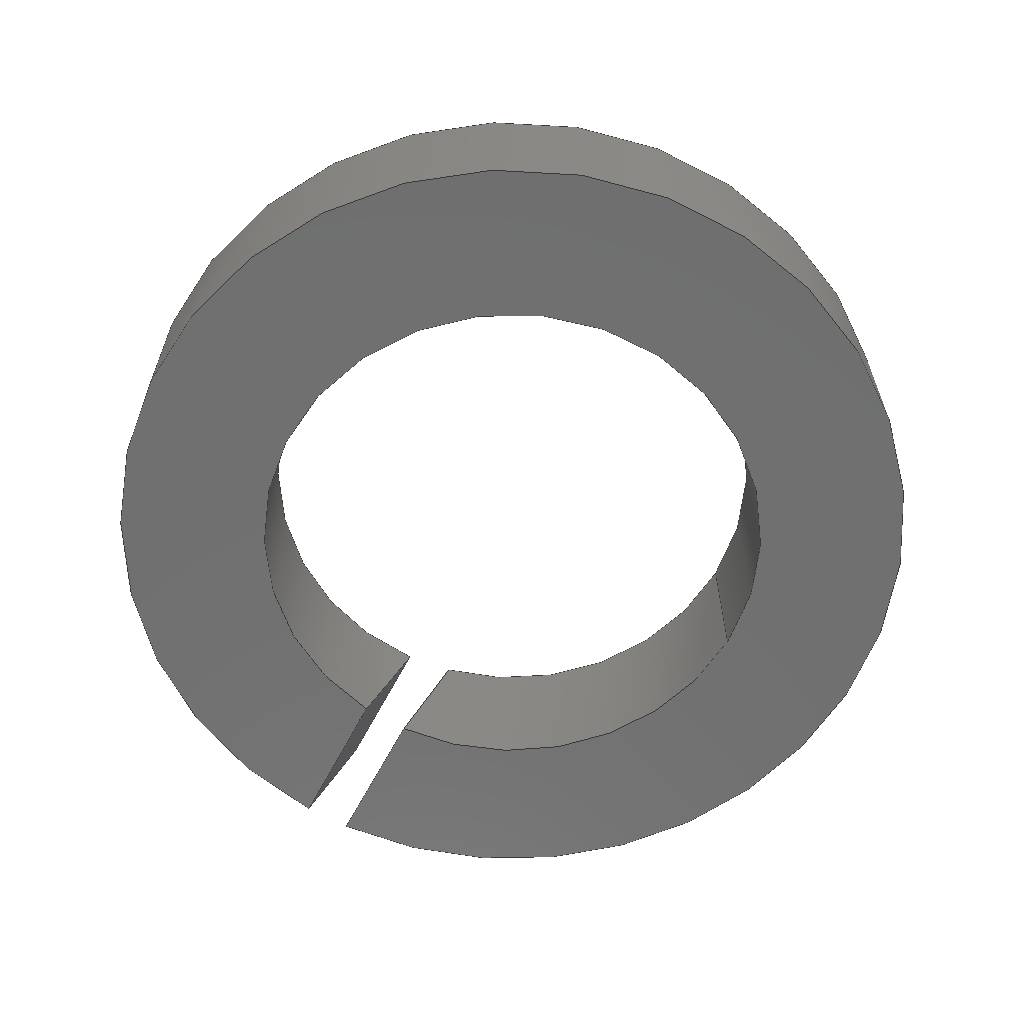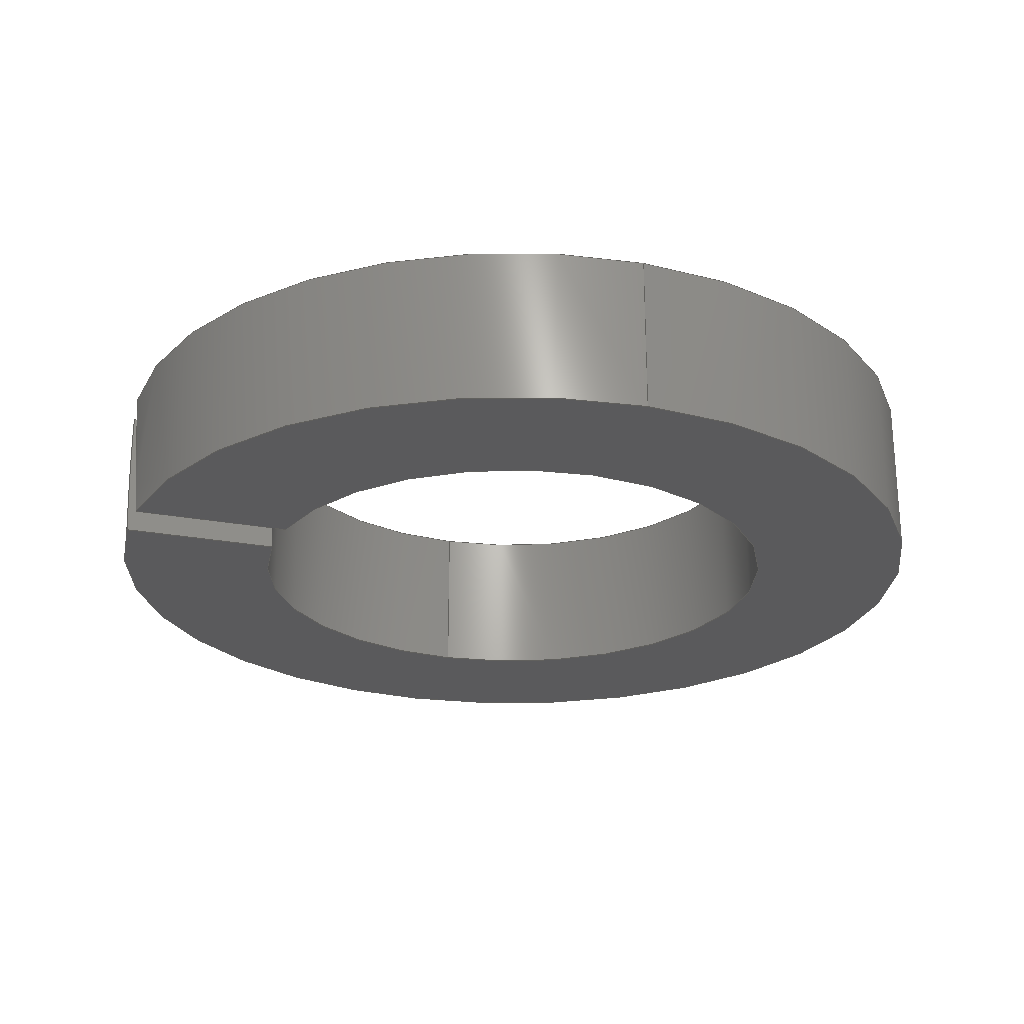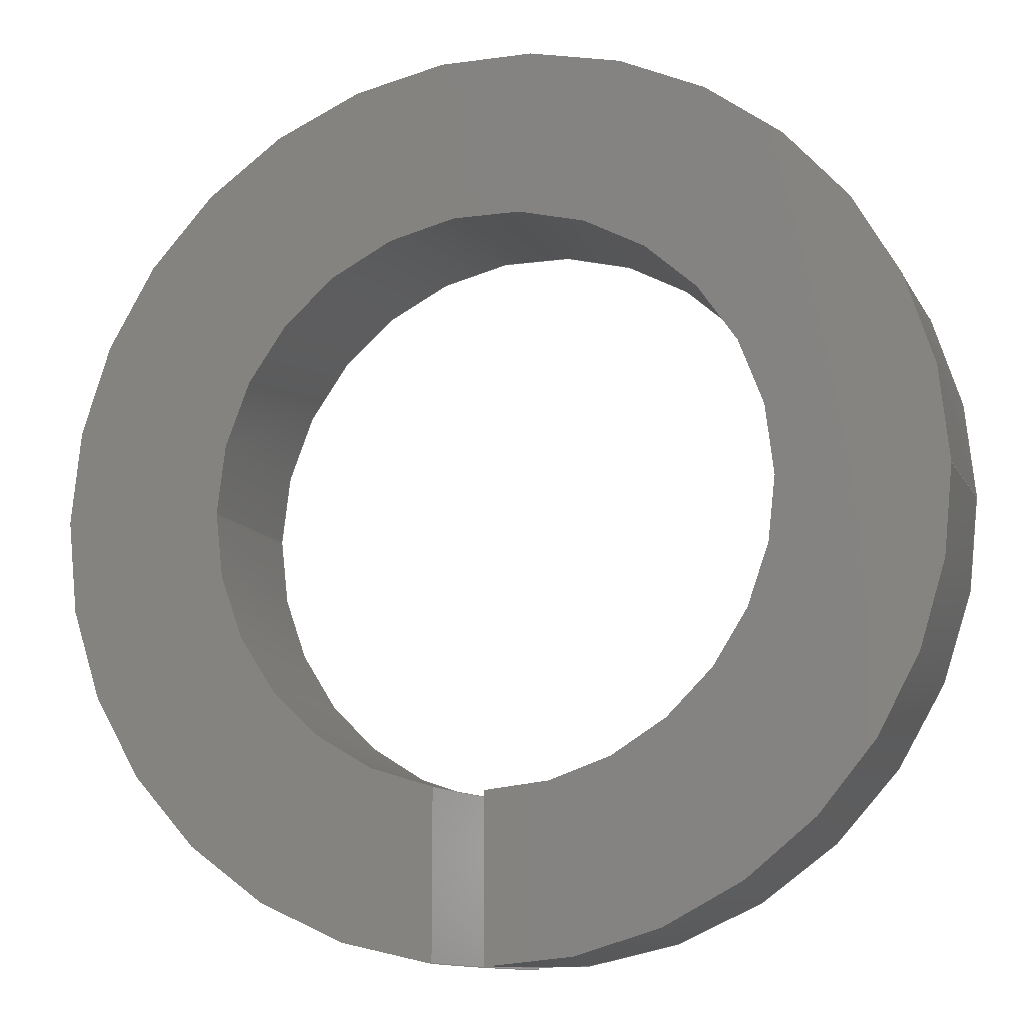
<metadata>
{"format":"step","ext":"stp","renderer":"f3d","projection":"perspective","resolution":1024,"background":"white","views":[{"elev":-62.0,"azim":152.7,"up":"+Z"},{"elev":-24.5,"azim":72.9,"up":"+Z"},{"elev":-11.7,"azim":18.5,"up":"+Y"}]}
</metadata>
<code>
ISO-10303-21;
DATA;
#1=DESIGN_CONTEXT('',#24,'design');
#2=APPLICATION_PROTOCOL_DEFINITION('INTERNATIONAL STANDARD','config_control_design',1994,#24);
#3=PRODUCT_CATEGORY_RELATIONSHIP('NONE','NONE',#25,#26);
#4=DATE_AND_TIME(#27,#28);
#5=DATE_TIME_ROLE('creation_date');
#6=DATE_TIME_ROLE('classification_date');
#7=PERSON_AND_ORGANIZATION_ROLE('creator');
#8=PERSON_AND_ORGANIZATION_ROLE('design_supplier');
#9=PERSON_AND_ORGANIZATION_ROLE('classification_officer');
#10=PERSON_AND_ORGANIZATION_ROLE('design_owner');
#11=APPROVAL_PERSON_ORGANIZATION(#29,#30,#31);
#12=APPROVAL_DATE_TIME(#4,#30);
#13=CC_DESIGN_APPROVAL(#30,(#32,#33,#34));
#14=CC_DESIGN_DATE_AND_TIME_ASSIGNMENT(#4,#5,(#34));
#15=CC_DESIGN_DATE_AND_TIME_ASSIGNMENT(#4,#6,(#32));
#16=CC_DESIGN_PERSON_AND_ORGANIZATION_ASSIGNMENT(#29,#10,(#35));
#17=CC_DESIGN_PERSON_AND_ORGANIZATION_ASSIGNMENT(#29,#7,(#34));
#18=CC_DESIGN_PERSON_AND_ORGANIZATION_ASSIGNMENT(#29,#7,(#33));
#19=CC_DESIGN_PERSON_AND_ORGANIZATION_ASSIGNMENT(#29,#8,(#33));
#20=CC_DESIGN_SECURITY_CLASSIFICATION(#32,(#33));
#21=CC_DESIGN_PERSON_AND_ORGANIZATION_ASSIGNMENT(#29,#9,(#32));
#22=SHAPE_DEFINITION_REPRESENTATION(#36,#37);
#23= (GEOMETRIC_REPRESENTATION_CONTEXT(3)GLOBAL_UNCERTAINTY_ASSIGNED_CONTEXT((#38))GLOBAL_UNIT_ASSIGNED_CONTEXT((#39,#40,#41))REPRESENTATION_CONTEXT('NONE','WORKSPACE'));
#24=APPLICATION_CONTEXT('CONFIGURATION CONTROLLED 3D DESIGNS OF MECHANICAL PARTS AND ASSEMBLIES');
#25=PRODUCT_CATEGORY('part','NONE');
#26=PRODUCT_RELATED_PRODUCT_CATEGORY('detail',' ',(#35));
#27=CALENDAR_DATE(2020,29,5);
#28=LOCAL_TIME(7,7,49,#42);
#29=PERSON_AND_ORGANIZATION(#43,#44);
#30=APPROVAL(#45,'SOLID MODEL');
#31=APPROVAL_ROLE('APPROVED');
#32=SECURITY_CLASSIFICATION('','',#46);
#33=PRODUCT_DEFINITION_FORMATION_WITH_SPECIFIED_SOURCE(' ','NONE',#35,.NOT_KNOWN.);
#34=PRODUCT_DEFINITION('','NONE',#33,#1);
#35=PRODUCT('1','','PART--DESC',(#47));
#36=PRODUCT_DEFINITION_SHAPE('NONE','NONE',#34);
#37=ADVANCED_BREP_SHAPE_REPRESENTATION('1',(#48,#49),#23);
#38=UNCERTAINTY_MEASURE_WITH_UNIT(LENGTH_MEASURE(1e-06),#39,'','');
#39= (CONVERSION_BASED_UNIT('MILLIMETRE',#50)LENGTH_UNIT()NAMED_UNIT(#51));
#40= (NAMED_UNIT(#52)PLANE_ANGLE_UNIT()SI_UNIT($,.RADIAN.));
#41= (NAMED_UNIT(#52)SOLID_ANGLE_UNIT()SI_UNIT($,.STERADIAN.));
#42=COORDINATED_UNIVERSAL_TIME_OFFSET(1,0,.AHEAD.);
#43=PERSON('','UNSPECIFIED',$,$,$,$);
#44=ORGANIZATION('UNSPECIFIED','UNSPECIFIED','UNSPECIFIED');
#45=APPROVAL_STATUS('approved');
#46=SECURITY_CLASSIFICATION_LEVEL('unclassified');
#47=MECHANICAL_CONTEXT('',#24,'mechanical');
#48=MANIFOLD_SOLID_BREP('1',#53);
#49=AXIS2_PLACEMENT_3D('',#54,#55,#56);
#50=LENGTH_MEASURE_WITH_UNIT(LENGTH_MEASURE(1),#57);
#51=DIMENSIONAL_EXPONENTS(1,0,0,0,0,0,0);
#52=DIMENSIONAL_EXPONENTS(0,0,0,0,0,0,0);
#53=CLOSED_SHELL('',(#58,#59,#60,#61,#62,#63,#64,#65,#66,#67));
#54=CARTESIAN_POINT('',(0,0,0));
#55=DIRECTION('',(0,0,1));
#56=DIRECTION('',(1,0,0));
#57= (NAMED_UNIT(#51)LENGTH_UNIT()SI_UNIT(.MILLI.,.METRE.));
#58=ADVANCED_FACE('',(#68),#69,.F.);
#59=ADVANCED_FACE('',(#70),#71,.F.);
#60=ADVANCED_FACE('',(#72),#73,.T.);
#61=ADVANCED_FACE('',(#74),#75,.T.);
#62=ADVANCED_FACE('',(#76),#77,.F.);
#63=ADVANCED_FACE('',(#78),#79,.F.);
#64=ADVANCED_FACE('',(#80),#81,.T.);
#65=ADVANCED_FACE('',(#82),#83,.T.);
#66=ADVANCED_FACE('',(#84),#85,.F.);
#67=ADVANCED_FACE('',(#86),#87,.T.);
#68=FACE_OUTER_BOUND('',#88,.T.);
#69=CYLINDRICAL_SURFACE('',#89,5.25);
#70=FACE_OUTER_BOUND('',#90,.T.);
#71=CYLINDRICAL_SURFACE('',#91,5.25);
#72=FACE_OUTER_BOUND('',#92,.T.);
#73=CYLINDRICAL_SURFACE('',#93,8.25);
#74=FACE_OUTER_BOUND('',#94,.T.);
#75=CYLINDRICAL_SURFACE('',#95,8.25);
#76=FACE_OUTER_BOUND('',#96,.T.);
#77=PLANE('',#97);
#78=FACE_OUTER_BOUND('',#98,.T.);
#79=PLANE('',#99);
#80=FACE_OUTER_BOUND('',#100,.T.);
#81=PLANE('',#101);
#82=FACE_OUTER_BOUND('',#102,.T.);
#83=CYLINDRICAL_SURFACE('',#103,8.25);
#84=FACE_OUTER_BOUND('',#104,.T.);
#85=CYLINDRICAL_SURFACE('',#105,5.25);
#86=FACE_OUTER_BOUND('',#106,.T.);
#87=PLANE('',#107);
#88=EDGE_LOOP('',(#108,#109,#110,#111));
#89=AXIS2_PLACEMENT_3D('',#112,#113,#114);
#90=EDGE_LOOP('',(#115,#116,#117,#118));
#91=AXIS2_PLACEMENT_3D('',#119,#120,#121);
#92=EDGE_LOOP('',(#122,#123,#124,#125));
#93=AXIS2_PLACEMENT_3D('',#126,#127,#128);
#94=EDGE_LOOP('',(#129,#130,#131,#132));
#95=AXIS2_PLACEMENT_3D('',#133,#134,#135);
#96=EDGE_LOOP('',(#136,#137,#138,#139));
#97=AXIS2_PLACEMENT_3D('',#140,#141,#142);
#98=EDGE_LOOP('',(#143,#144,#145,#146));
#99=AXIS2_PLACEMENT_3D('',#147,#148,#149);
#100=EDGE_LOOP('',(#150,#151,#152,#153,#154,#155,#156,#157));
#101=AXIS2_PLACEMENT_3D('',#158,#159,#160);
#102=EDGE_LOOP('',(#161,#162,#163,#164));
#103=AXIS2_PLACEMENT_3D('',#165,#166,#167);
#104=EDGE_LOOP('',(#168,#169,#170,#171));
#105=AXIS2_PLACEMENT_3D('',#172,#173,#174);
#106=EDGE_LOOP('',(#175,#176,#177,#178,#179,#180,#181,#182));
#107=AXIS2_PLACEMENT_3D('',#183,#184,#185);
#108=ORIENTED_EDGE('',*,*,#186,.F.);
#109=ORIENTED_EDGE('',*,*,#187,.T.);
#110=ORIENTED_EDGE('',*,*,#188,.T.);
#111=ORIENTED_EDGE('',*,*,#189,.F.);
#112=CARTESIAN_POINT('',(0,9.185e-17,1.5));
#113=DIRECTION('',(-0,6.123e-17,1));
#114=DIRECTION('',(1,0,0));
#115=ORIENTED_EDGE('',*,*,#190,.F.);
#116=ORIENTED_EDGE('',*,*,#191,.F.);
#117=ORIENTED_EDGE('',*,*,#192,.T.);
#118=ORIENTED_EDGE('',*,*,#193,.T.);
#119=CARTESIAN_POINT('',(0,9.185e-17,1.5));
#120=DIRECTION('',(-0,6.123e-17,1));
#121=DIRECTION('',(1,0,0));
#122=ORIENTED_EDGE('',*,*,#194,.T.);
#123=ORIENTED_EDGE('',*,*,#195,.T.);
#124=ORIENTED_EDGE('',*,*,#196,.T.);
#125=ORIENTED_EDGE('',*,*,#197,.F.);
#126=CARTESIAN_POINT('',(0,9.185e-17,1.5));
#127=DIRECTION('',(-0,6.123e-17,1));
#128=DIRECTION('',(1,0,0));
#129=ORIENTED_EDGE('',*,*,#198,.F.);
#130=ORIENTED_EDGE('',*,*,#199,.T.);
#131=ORIENTED_EDGE('',*,*,#194,.F.);
#132=ORIENTED_EDGE('',*,*,#200,.F.);
#133=CARTESIAN_POINT('',(0,9.185e-17,1.5));
#134=DIRECTION('',(-0,6.123e-17,1));
#135=DIRECTION('',(1,0,0));
#136=ORIENTED_EDGE('',*,*,#188,.F.);
#137=ORIENTED_EDGE('',*,*,#201,.F.);
#138=ORIENTED_EDGE('',*,*,#196,.F.);
#139=ORIENTED_EDGE('',*,*,#202,.F.);
#140=CARTESIAN_POINT('',(-0.4853,-4.95,1.5));
#141=DIRECTION('',(-0.9514,-1.885e-17,-0.3078));
#142=DIRECTION('',(0.3078,-5.826e-17,-0.9514));
#143=ORIENTED_EDGE('',*,*,#192,.F.);
#144=ORIENTED_EDGE('',*,*,#203,.F.);
#145=ORIENTED_EDGE('',*,*,#204,.F.);
#146=ORIENTED_EDGE('',*,*,#205,.F.);
#147=CARTESIAN_POINT('',(0.4853,-4.95,1.5));
#148=DIRECTION('',(0.9514,1.885e-17,0.3078));
#149=DIRECTION('',(-0.3078,5.826e-17,0.9514));
#150=ORIENTED_EDGE('',*,*,#205,.T.);
#151=ORIENTED_EDGE('',*,*,#206,.T.);
#152=ORIENTED_EDGE('',*,*,#200,.T.);
#153=ORIENTED_EDGE('',*,*,#197,.T.);
#154=ORIENTED_EDGE('',*,*,#201,.T.);
#155=ORIENTED_EDGE('',*,*,#187,.F.);
#156=ORIENTED_EDGE('',*,*,#207,.F.);
#157=ORIENTED_EDGE('',*,*,#193,.F.);
#158=CARTESIAN_POINT('',(6.75,1.837e-16,3));
#159=DIRECTION('',(-0,6.123e-17,1));
#160=DIRECTION('',(1,0,0));
#161=ORIENTED_EDGE('',*,*,#198,.T.);
#162=ORIENTED_EDGE('',*,*,#206,.F.);
#163=ORIENTED_EDGE('',*,*,#204,.T.);
#164=ORIENTED_EDGE('',*,*,#208,.T.);
#165=CARTESIAN_POINT('',(0,9.185e-17,1.5));
#166=DIRECTION('',(-0,6.123e-17,1));
#167=DIRECTION('',(1,0,0));
#168=ORIENTED_EDGE('',*,*,#190,.T.);
#169=ORIENTED_EDGE('',*,*,#207,.T.);
#170=ORIENTED_EDGE('',*,*,#186,.T.);
#171=ORIENTED_EDGE('',*,*,#209,.F.);
#172=CARTESIAN_POINT('',(0,9.185e-17,1.5));
#173=DIRECTION('',(-0,6.123e-17,1));
#174=DIRECTION('',(1,0,0));
#175=ORIENTED_EDGE('',*,*,#203,.T.);
#176=ORIENTED_EDGE('',*,*,#191,.T.);
#177=ORIENTED_EDGE('',*,*,#209,.T.);
#178=ORIENTED_EDGE('',*,*,#189,.T.);
#179=ORIENTED_EDGE('',*,*,#202,.T.);
#180=ORIENTED_EDGE('',*,*,#195,.F.);
#181=ORIENTED_EDGE('',*,*,#199,.F.);
#182=ORIENTED_EDGE('',*,*,#208,.F.);
#183=CARTESIAN_POINT('',(6.75,0,0));
#184=DIRECTION('',(-0,-6.123e-17,-1));
#185=DIRECTION('',(-1,0,0));
#186=EDGE_CURVE('',#210,#211,#212,.T.);
#187=EDGE_CURVE('',#210,#213,#214,.T.);
#188=EDGE_CURVE('',#213,#215,#216,.T.);
#189=EDGE_CURVE('',#211,#215,#217,.T.);
#190=EDGE_CURVE('',#218,#219,#220,.T.);
#191=EDGE_CURVE('',#221,#218,#222,.T.);
#192=EDGE_CURVE('',#221,#223,#224,.T.);
#193=EDGE_CURVE('',#223,#219,#225,.T.);
#194=EDGE_CURVE('',#226,#227,#228,.T.);
#195=EDGE_CURVE('',#227,#229,#230,.T.);
#196=EDGE_CURVE('',#229,#231,#232,.T.);
#197=EDGE_CURVE('',#226,#231,#233,.T.);
#198=EDGE_CURVE('',#234,#235,#236,.T.);
#199=EDGE_CURVE('',#234,#227,#237,.T.);
#200=EDGE_CURVE('',#235,#226,#238,.T.);
#201=EDGE_CURVE('',#231,#213,#239,.T.);
#202=EDGE_CURVE('',#215,#229,#240,.T.);
#203=EDGE_CURVE('',#241,#221,#242,.T.);
#204=EDGE_CURVE('',#243,#241,#244,.T.);
#205=EDGE_CURVE('',#223,#243,#245,.T.);
#206=EDGE_CURVE('',#243,#235,#246,.T.);
#207=EDGE_CURVE('',#219,#210,#247,.T.);
#208=EDGE_CURVE('',#241,#234,#248,.T.);
#209=EDGE_CURVE('',#218,#211,#249,.T.);
#210=VERTEX_POINT('',#250);
#211=VERTEX_POINT('',#251);
#212=LINE('',#252,#253);
#213=VERTEX_POINT('',#254);
#214=CIRCLE('',#255,5.25);
#215=VERTEX_POINT('',#256);
#216=ELLIPSE('',#257,17.06,5.25);
#217=CIRCLE('',#258,5.25);
#218=VERTEX_POINT('',#259);
#219=VERTEX_POINT('',#260);
#220=LINE('',#261,#262);
#221=VERTEX_POINT('',#263);
#222=CIRCLE('',#264,5.25);
#223=VERTEX_POINT('',#265);
#224=ELLIPSE('',#266,17.06,5.25);
#225=CIRCLE('',#267,5.25);
#226=VERTEX_POINT('',#268);
#227=VERTEX_POINT('',#269);
#228=LINE('',#270,#271);
#229=VERTEX_POINT('',#272);
#230=CIRCLE('',#273,8.25);
#231=VERTEX_POINT('',#274);
#232=ELLIPSE('',#275,26.8,8.25);
#233=CIRCLE('',#276,8.25);
#234=VERTEX_POINT('',#277);
#235=VERTEX_POINT('',#278);
#236=LINE('',#279,#280);
#237=CIRCLE('',#281,8.25);
#238=CIRCLE('',#282,8.25);
#239=LINE('',#283,#284);
#240=LINE('',#285,#286);
#241=VERTEX_POINT('',#287);
#242=LINE('',#288,#289);
#243=VERTEX_POINT('',#290);
#244=ELLIPSE('',#291,26.8,8.25);
#245=LINE('',#292,#293);
#246=CIRCLE('',#294,8.25);
#247=CIRCLE('',#295,5.25);
#248=CIRCLE('',#296,8.25);
#249=CIRCLE('',#297,5.25);
#250=CARTESIAN_POINT('',(-5.25,8.266e-16,3));
#251=CARTESIAN_POINT('',(-5.25,6.429e-16,-3.937e-32));
#252=CARTESIAN_POINT('',(-5.25,7.348e-16,1.5));
#253=VECTOR('',#298,1);
#254=CARTESIAN_POINT('',(-0.9706,-5.16,3));
#255=AXIS2_PLACEMENT_3D('',#299,#300,#301);
#256=CARTESIAN_POINT('',(0,-5.25,3.215e-16));
#257=AXIS2_PLACEMENT_3D('',#302,#303,#304);
#258=AXIS2_PLACEMENT_3D('',#305,#306,#307);
#259=CARTESIAN_POINT('',(5.25,-6.429e-16,3.937e-32));
#260=CARTESIAN_POINT('',(5.25,-4.592e-16,3));
#261=CARTESIAN_POINT('',(5.25,-5.511e-16,1.5));
#262=VECTOR('',#308,1);
#263=CARTESIAN_POINT('',(0.9706,-5.16,3.159e-16));
#264=AXIS2_PLACEMENT_3D('',#309,#310,#311);
#265=CARTESIAN_POINT('',(0,-5.25,3));
#266=AXIS2_PLACEMENT_3D('',#312,#313,#314);
#267=AXIS2_PLACEMENT_3D('',#315,#316,#317);
#268=CARTESIAN_POINT('',(-8.25,1.194e-15,3));
#269=CARTESIAN_POINT('',(-8.25,1.01e-15,-6.186e-32));
#270=CARTESIAN_POINT('',(-8.25,1.102e-15,1.5));
#271=VECTOR('',#318,1);
#272=CARTESIAN_POINT('',(0,-8.25,5.052e-16));
#273=AXIS2_PLACEMENT_3D('',#319,#320,#321);
#274=CARTESIAN_POINT('',(-0.9706,-8.193,3));
#275=AXIS2_PLACEMENT_3D('',#322,#323,#324);
#276=AXIS2_PLACEMENT_3D('',#325,#326,#327);
#277=CARTESIAN_POINT('',(8.25,-1.01e-15,6.186e-32));
#278=CARTESIAN_POINT('',(8.25,-8.266e-16,3));
#279=CARTESIAN_POINT('',(8.25,-9.185e-16,1.5));
#280=VECTOR('',#328,1);
#281=AXIS2_PLACEMENT_3D('',#329,#330,#331);
#282=AXIS2_PLACEMENT_3D('',#332,#333,#334);
#283=CARTESIAN_POINT('',(-0.9706,-2.475,3));
#284=VECTOR('',#335,1);
#285=CARTESIAN_POINT('',(0,-2.475,1.515e-16));
#286=VECTOR('',#336,1);
#287=CARTESIAN_POINT('',(0.9706,-8.193,5.016e-16));
#288=CARTESIAN_POINT('',(0.9706,-2.475,1.515e-16));
#289=VECTOR('',#337,1);
#290=CARTESIAN_POINT('',(0,-8.25,3));
#291=AXIS2_PLACEMENT_3D('',#338,#339,#340);
#292=CARTESIAN_POINT('',(0,-2.475,3));
#293=VECTOR('',#341,1);
#294=AXIS2_PLACEMENT_3D('',#342,#343,#344);
#295=AXIS2_PLACEMENT_3D('',#345,#346,#347);
#296=AXIS2_PLACEMENT_3D('',#348,#349,#350);
#297=AXIS2_PLACEMENT_3D('',#351,#352,#353);
#298=DIRECTION('',(-0,-6.123e-17,-1));
#299=CARTESIAN_POINT('',(0,1.837e-16,3));
#300=DIRECTION('',(-0,6.123e-17,1));
#301=DIRECTION('',(1,0,0));
#302=CARTESIAN_POINT('',(0,0,0));
#303=DIRECTION('',(0.9514,1.885e-17,0.3078));
#304=DIRECTION('',(0.3078,-5.826e-17,-0.9514));
#305=CARTESIAN_POINT('',(0,0,0));
#306=DIRECTION('',(-0,6.123e-17,1));
#307=DIRECTION('',(1,0,0));
#308=DIRECTION('',(-0,6.123e-17,1));
#309=CARTESIAN_POINT('',(0,0,0));
#310=DIRECTION('',(-0,6.123e-17,1));
#311=DIRECTION('',(1,0,0));
#312=CARTESIAN_POINT('',(0,1.837e-16,3));
#313=DIRECTION('',(-0.9514,-1.885e-17,-0.3078));
#314=DIRECTION('',(0.3078,-5.826e-17,-0.9514));
#315=CARTESIAN_POINT('',(0,1.837e-16,3));
#316=DIRECTION('',(-0,6.123e-17,1));
#317=DIRECTION('',(1,0,0));
#318=DIRECTION('',(-0,-6.123e-17,-1));
#319=CARTESIAN_POINT('',(0,0,0));
#320=DIRECTION('',(-0,6.123e-17,1));
#321=DIRECTION('',(1,0,0));
#322=CARTESIAN_POINT('',(0,0,0));
#323=DIRECTION('',(-0.9514,-1.885e-17,-0.3078));
#324=DIRECTION('',(0.3078,-5.826e-17,-0.9514));
#325=CARTESIAN_POINT('',(0,1.837e-16,3));
#326=DIRECTION('',(-0,6.123e-17,1));
#327=DIRECTION('',(1,0,0));
#328=DIRECTION('',(0,6.123e-17,1));
#329=CARTESIAN_POINT('',(0,0,0));
#330=DIRECTION('',(-0,6.123e-17,1));
#331=DIRECTION('',(1,0,0));
#332=CARTESIAN_POINT('',(0,1.837e-16,3));
#333=DIRECTION('',(-0,6.123e-17,1));
#334=DIRECTION('',(1,0,0));
#335=DIRECTION('',(0,1,-6.123e-17));
#336=DIRECTION('',(0,-1,6.123e-17));
#337=DIRECTION('',(0,1,-6.123e-17));
#338=CARTESIAN_POINT('',(0,1.837e-16,3));
#339=DIRECTION('',(0.9514,1.885e-17,0.3078));
#340=DIRECTION('',(0.3078,-5.826e-17,-0.9514));
#341=DIRECTION('',(0,-1,6.123e-17));
#342=CARTESIAN_POINT('',(0,1.837e-16,3));
#343=DIRECTION('',(-0,6.123e-17,1));
#344=DIRECTION('',(1,0,0));
#345=CARTESIAN_POINT('',(0,1.837e-16,3));
#346=DIRECTION('',(-0,6.123e-17,1));
#347=DIRECTION('',(1,0,0));
#348=CARTESIAN_POINT('',(0,0,0));
#349=DIRECTION('',(-0,6.123e-17,1));
#350=DIRECTION('',(1,0,0));
#351=CARTESIAN_POINT('',(0,0,0));
#352=DIRECTION('',(-0,6.123e-17,1));
#353=DIRECTION('',(1,0,0));
ENDSEC;
END-ISO-10303-21;

</code>
